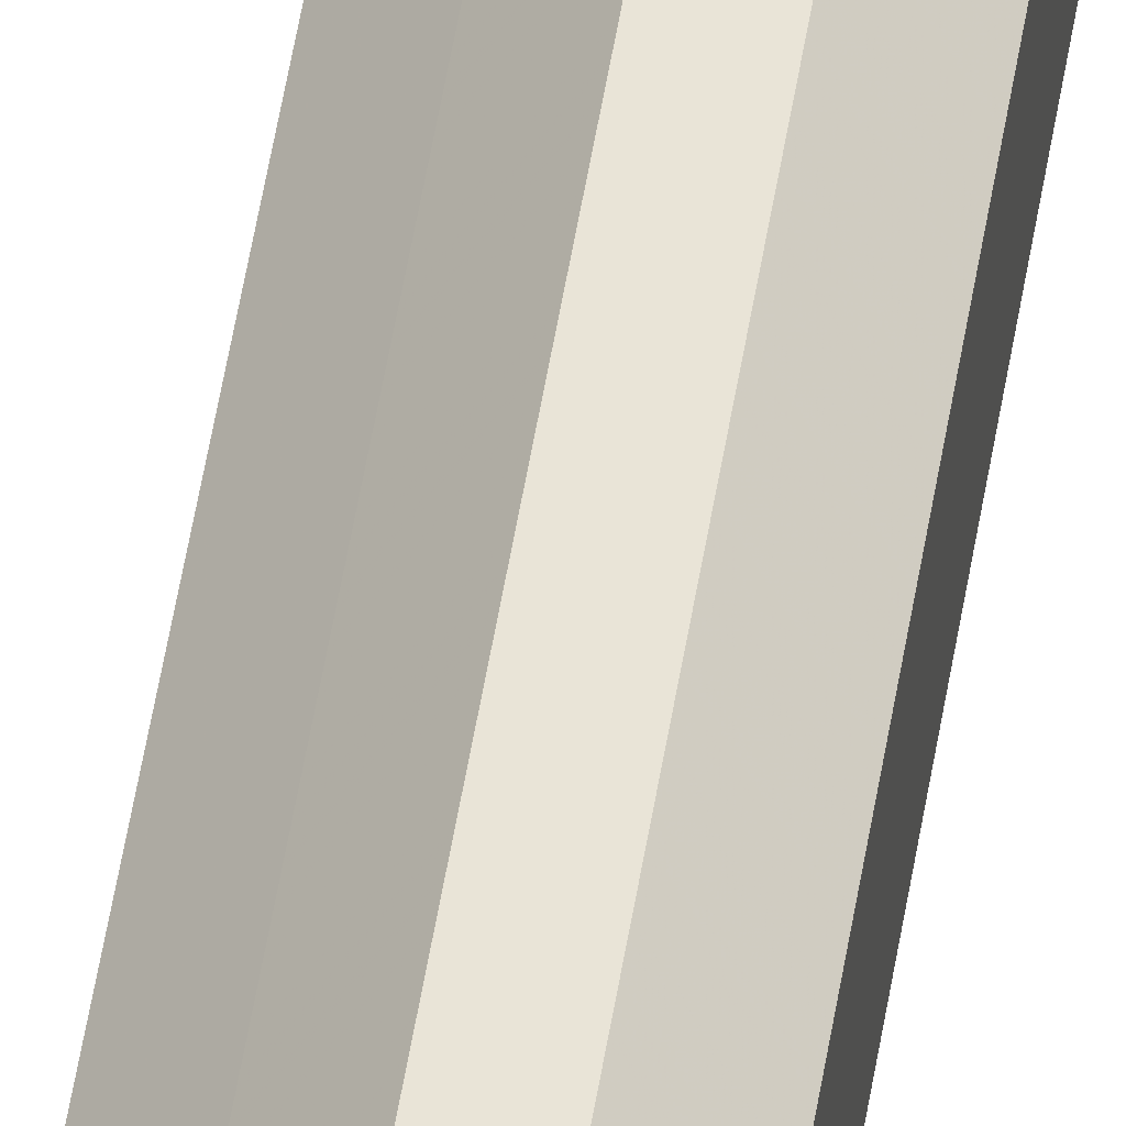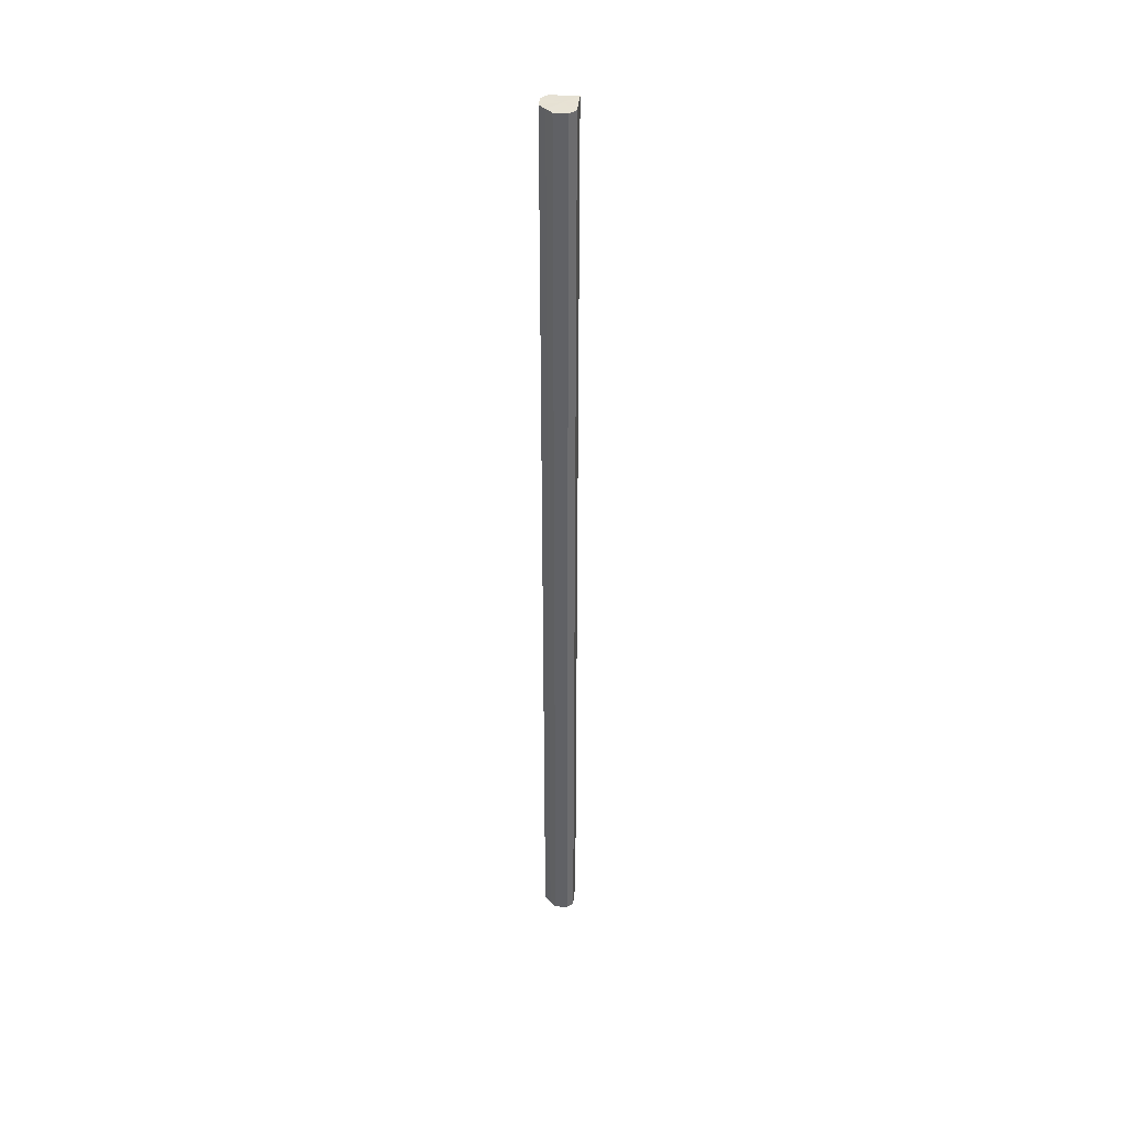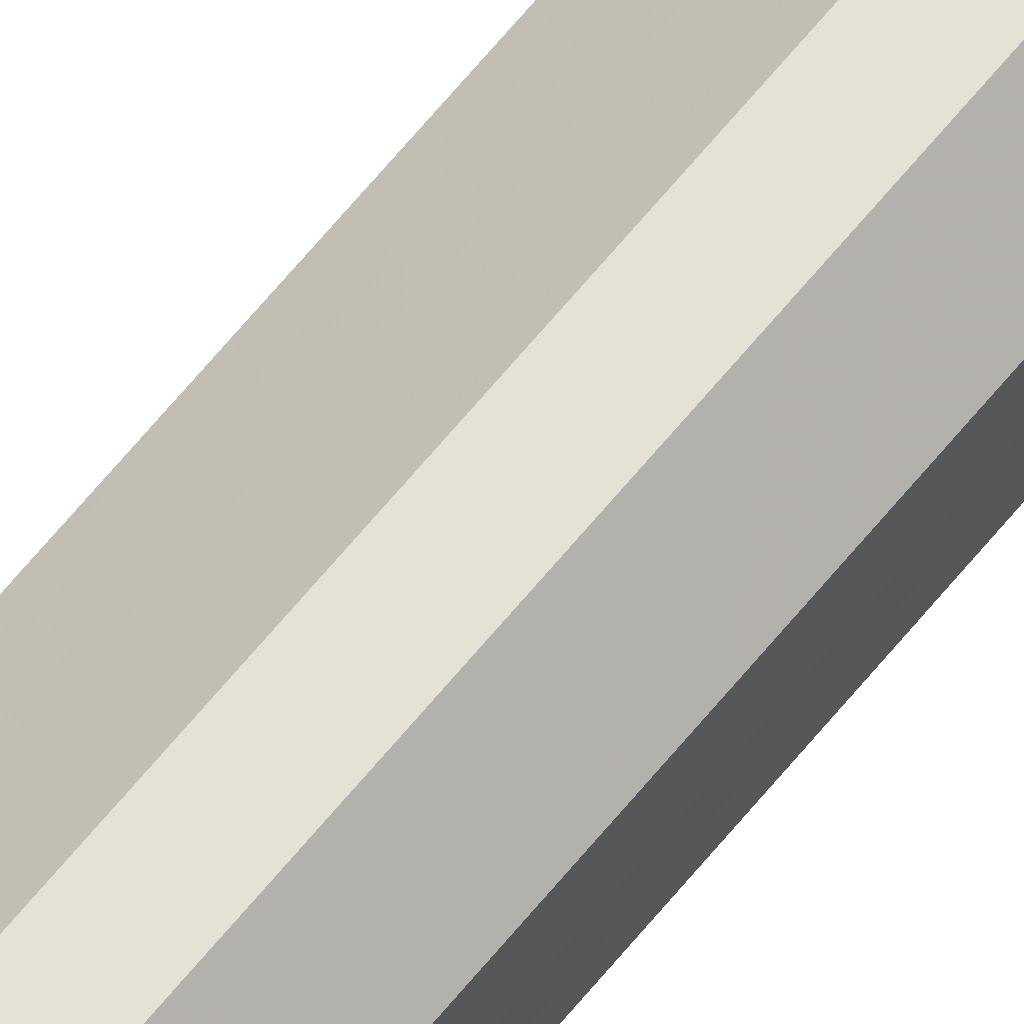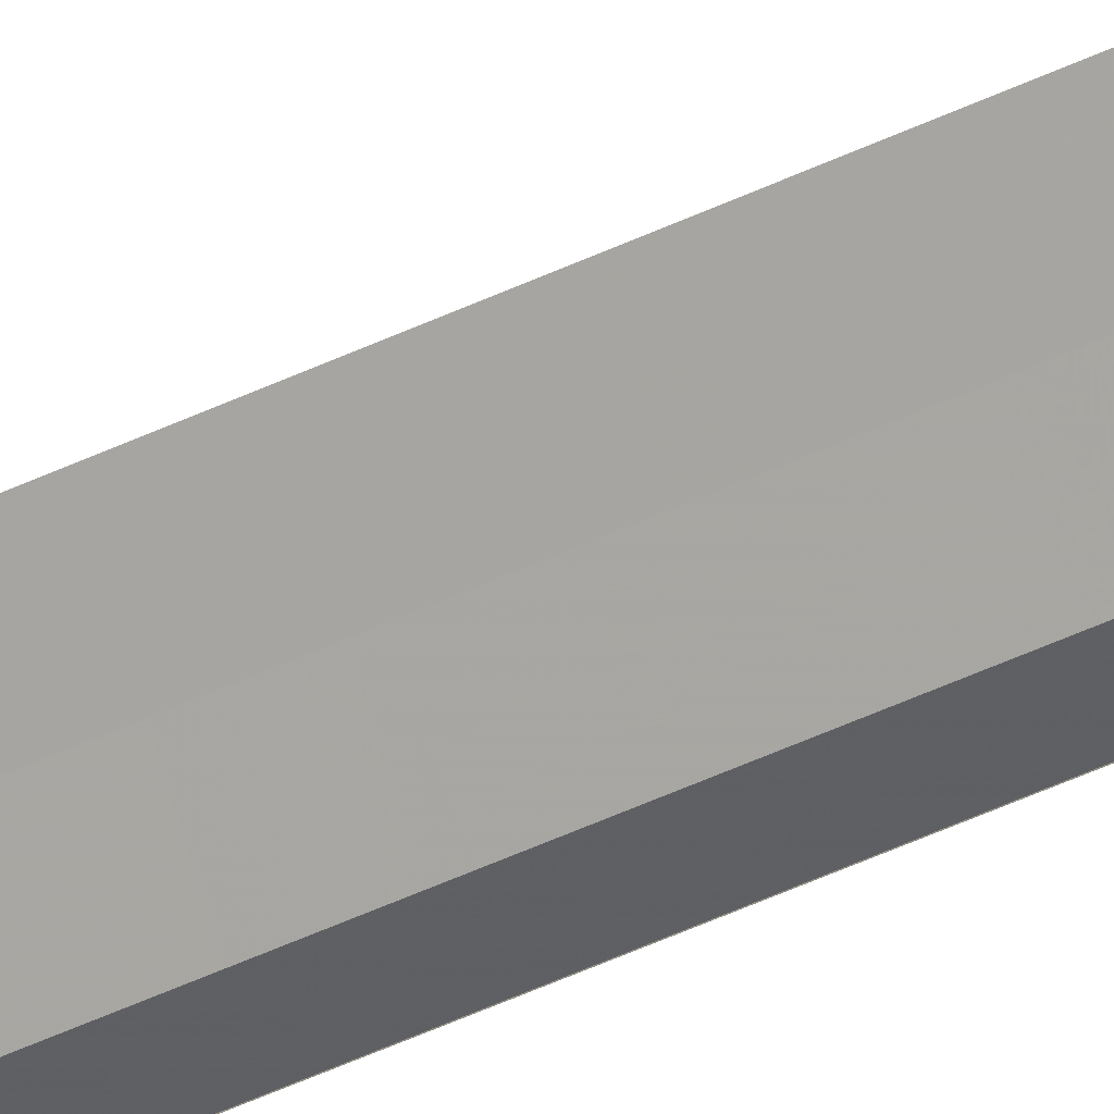
<metadata>
{"format":"obj","ext":"obj","renderer":"f3d","projection":"perspective","resolution":1024,"background":"white","views":[{"elev":42.8,"azim":-172.2,"up":"+Y"},{"elev":39.5,"azim":-39.4,"up":"+Z"},{"elev":64.3,"azim":-141.1,"up":"+Y"},{"elev":-41.5,"azim":120.9,"up":"+Y"}]}
</metadata>
<code>
o 5091
v 2159 1893 13.01
v 2159 1893 13.01
v 2159 1893 14.08
v 2159 1893 13.01
v 2159 1893 14.08
v 2159 1893 13.01
v 2159 1893 14.08
v 2159 1893 13.01
v 2159 1893 14.08
v 2159 1893 13.01
v 2159 1893 14.08
v 2159 1893 13.01
v 2159 1893 14.08
v 2159 1893 13.01
v 2159 1893 14.08
v 2159 1893 13.01
v 2159 1893 14.08
v 2159 1893 13.01
v 2159 1893 14.08
v 2159 1893 13.01
v 2159 1893 14.08
v 2159 1893 13.01
v 2159 1893 14.08
v 2159 1893 13.01
v 2159 1893 14.08
v 2159 1893 13.01
v 2159 1893 14.08
v 2159 1893 13.01
v 2159 1893 14.08
v 2159 1893 13.01
v 2159 1893 14.08
v 2159 1893 13.01
v 2159 1893 14.08
v 2159 1893 13.01
v 2159 1893 14.08
v 2159 1893 13.01
v 2159 1893 14.08
v 2159 1893 13.01
v 2159 1893 14.08
v 2159 1893 13.01
v 2159 1893 14.08
v 2159 1893 13.01
v 2159 1893 13.01
v 2159 1893 13.01
v 2159 1893 13.01
v 2159 1893 13.01
v 2159 1893 13.01
v 2159 1893 13.01
v 2159 1893 13.01
v 2159 1893 13.01
v 2159 1893 13.01
v 2159 1893 14.08
v 2159 1893 14.08
v 2159 1893 14.08
v 2159 1893 14.08
v 2159 1893 14.08
v 2159 1893 14.08
v 2159 1893 14.08
v 2159 1893 14.08
v 2159 1893 14.08
v 2159 1893 14.08
v 2159 1893 14.08
f 1 2 3
f 2 4 5
f 6 1 7
f 8 6 9
f 10 8 11
f 12 10 13
f 14 12 15
f 16 14 17
f 18 16 19
f 20 18 21
f 21 22 23
f 23 24 25
f 25 26 27
f 27 28 29
f 29 30 31
f 31 32 33
f 33 34 35
f 35 36 37
f 37 38 39
f 39 40 41
f 42 40 43
f 42 44 40
f 42 43 45
f 42 46 44
f 42 45 47
f 42 48 46
f 42 47 49
f 42 50 48
f 42 49 51
f 42 51 50
f 52 53 54
f 52 55 53
f 52 54 56
f 52 57 55
f 52 56 58
f 52 59 57
f 52 58 60
f 52 61 59
f 52 60 62
f 52 62 61

</code>
